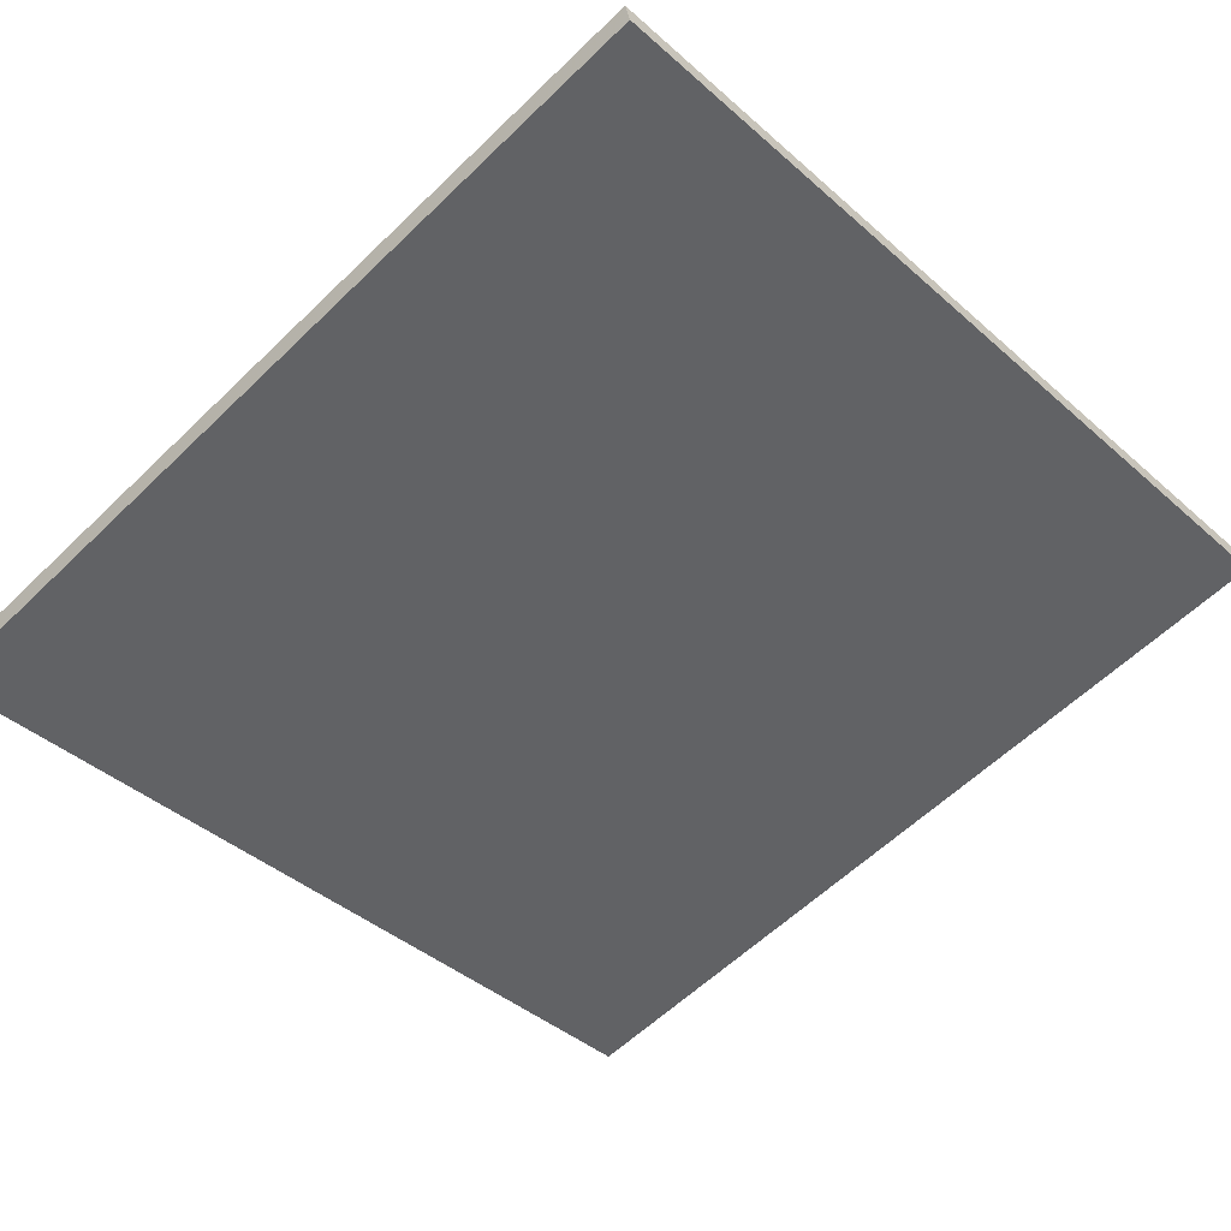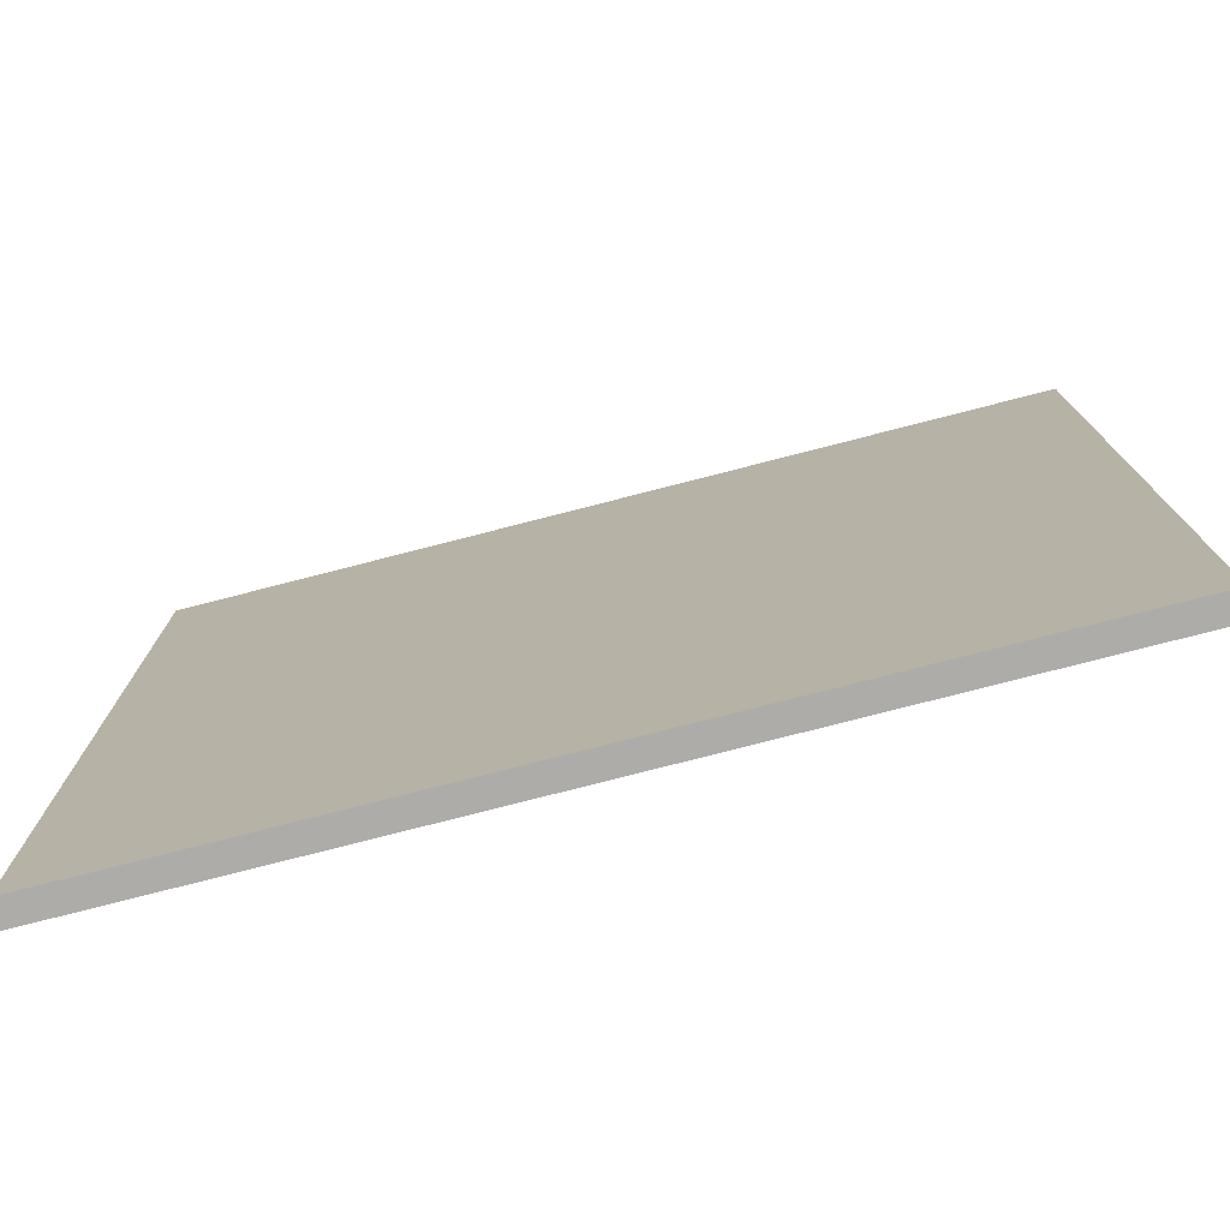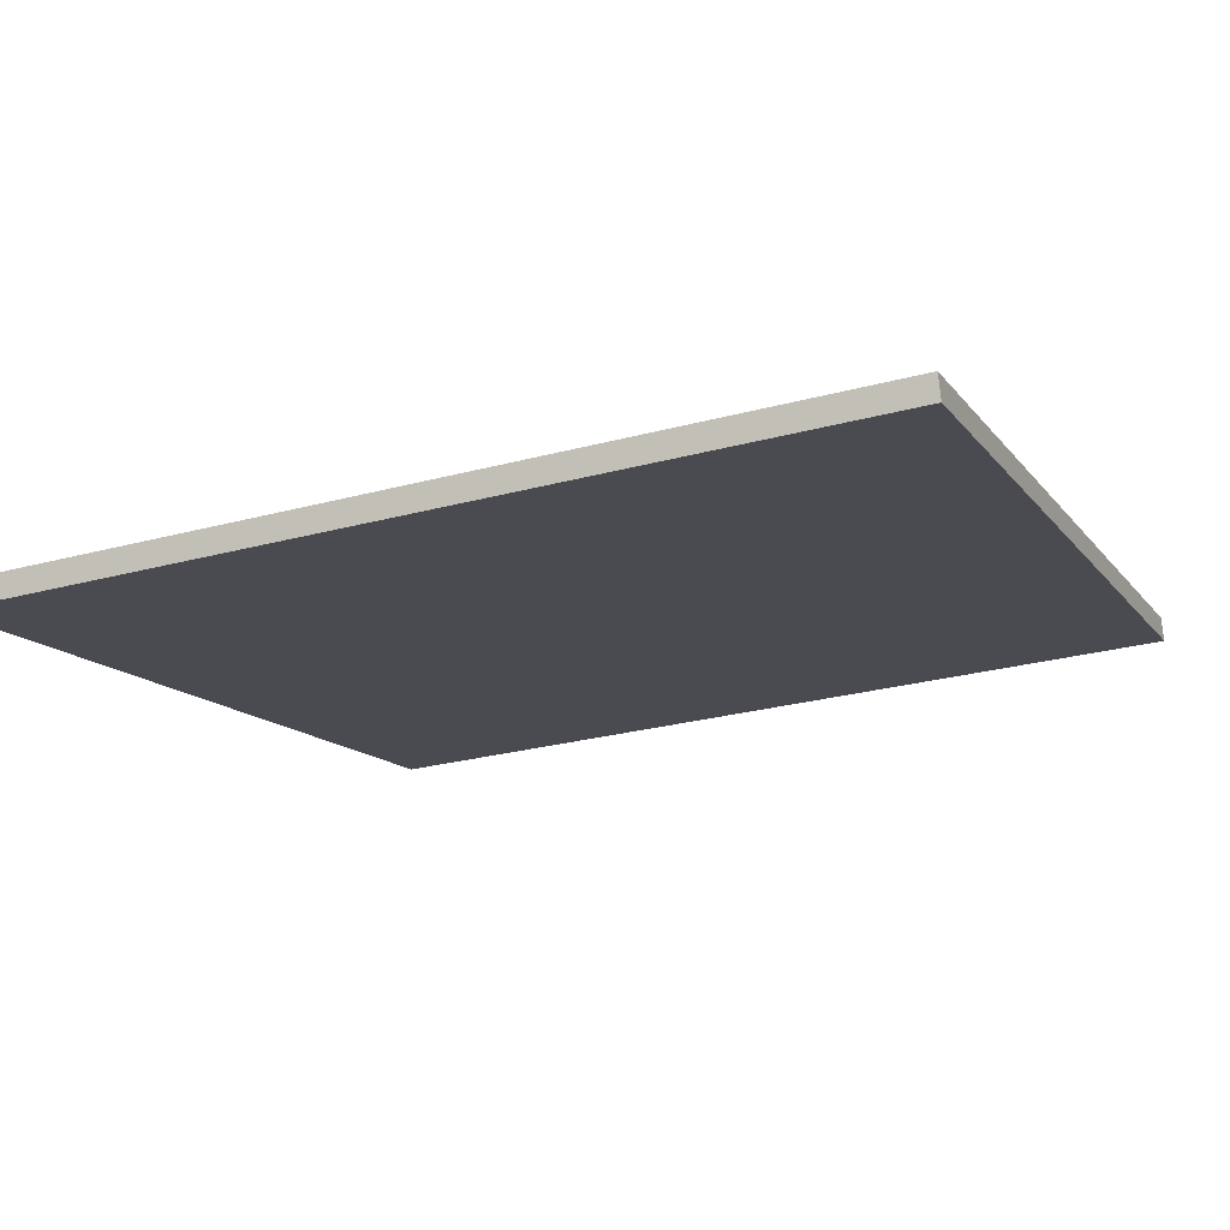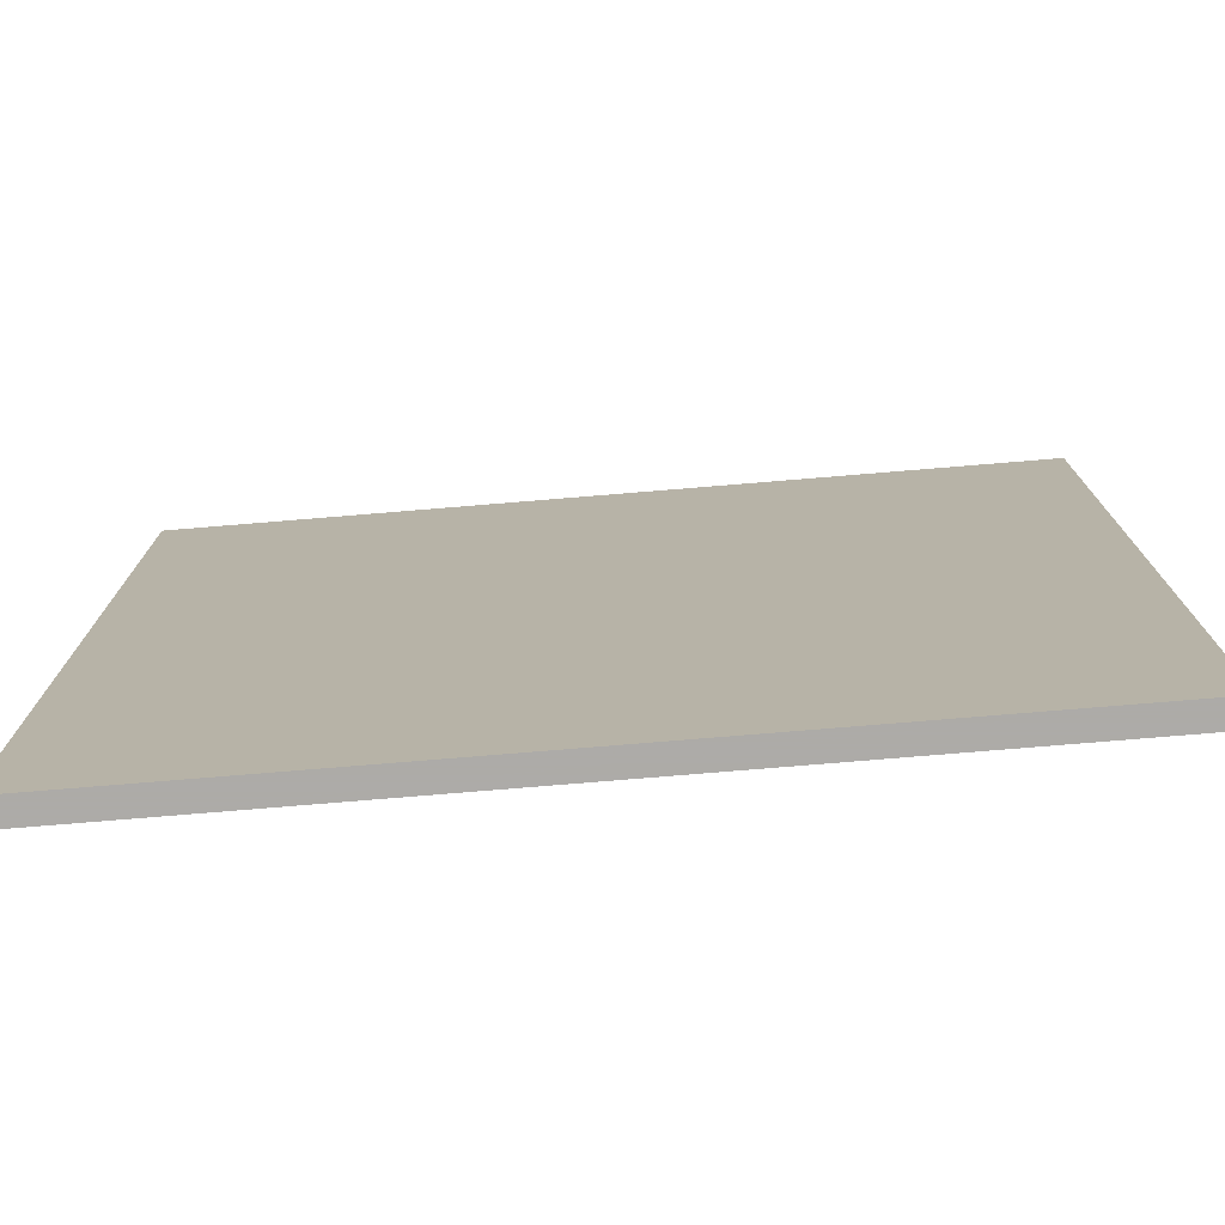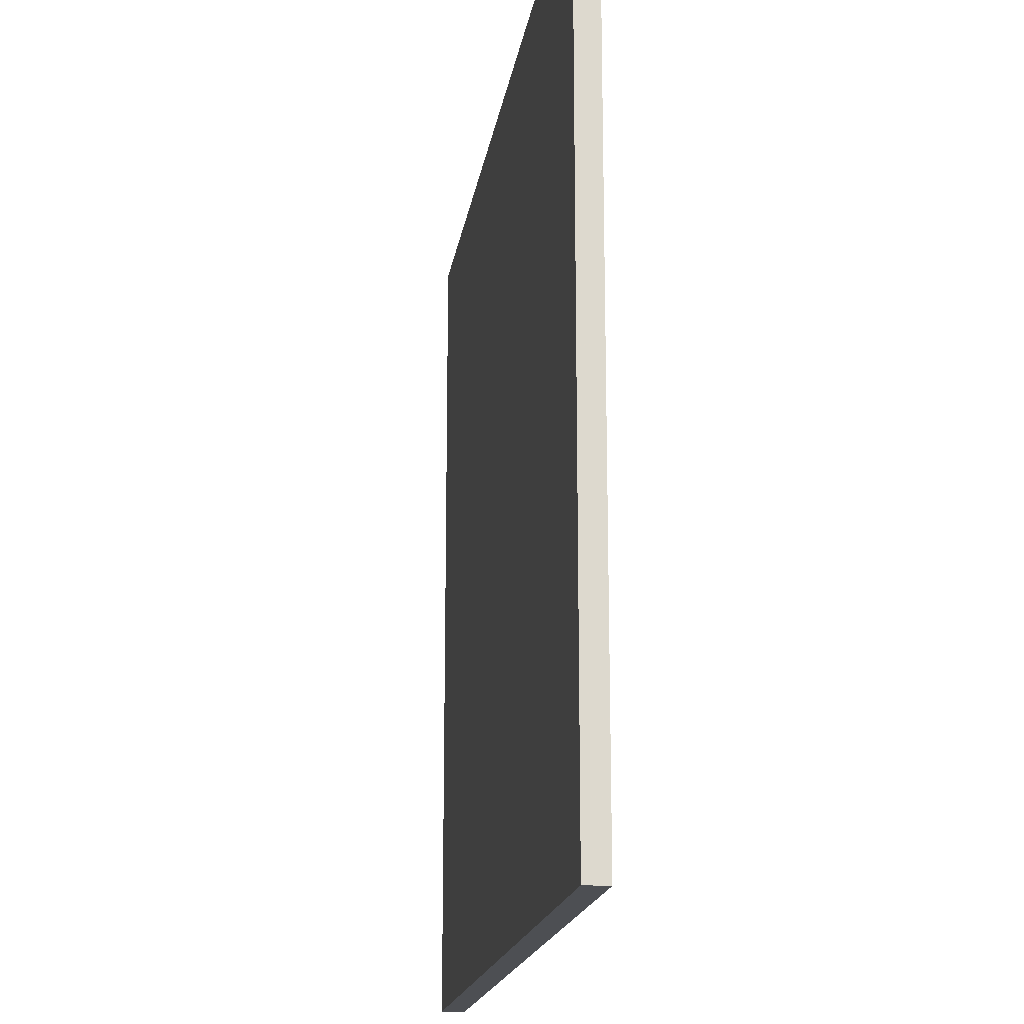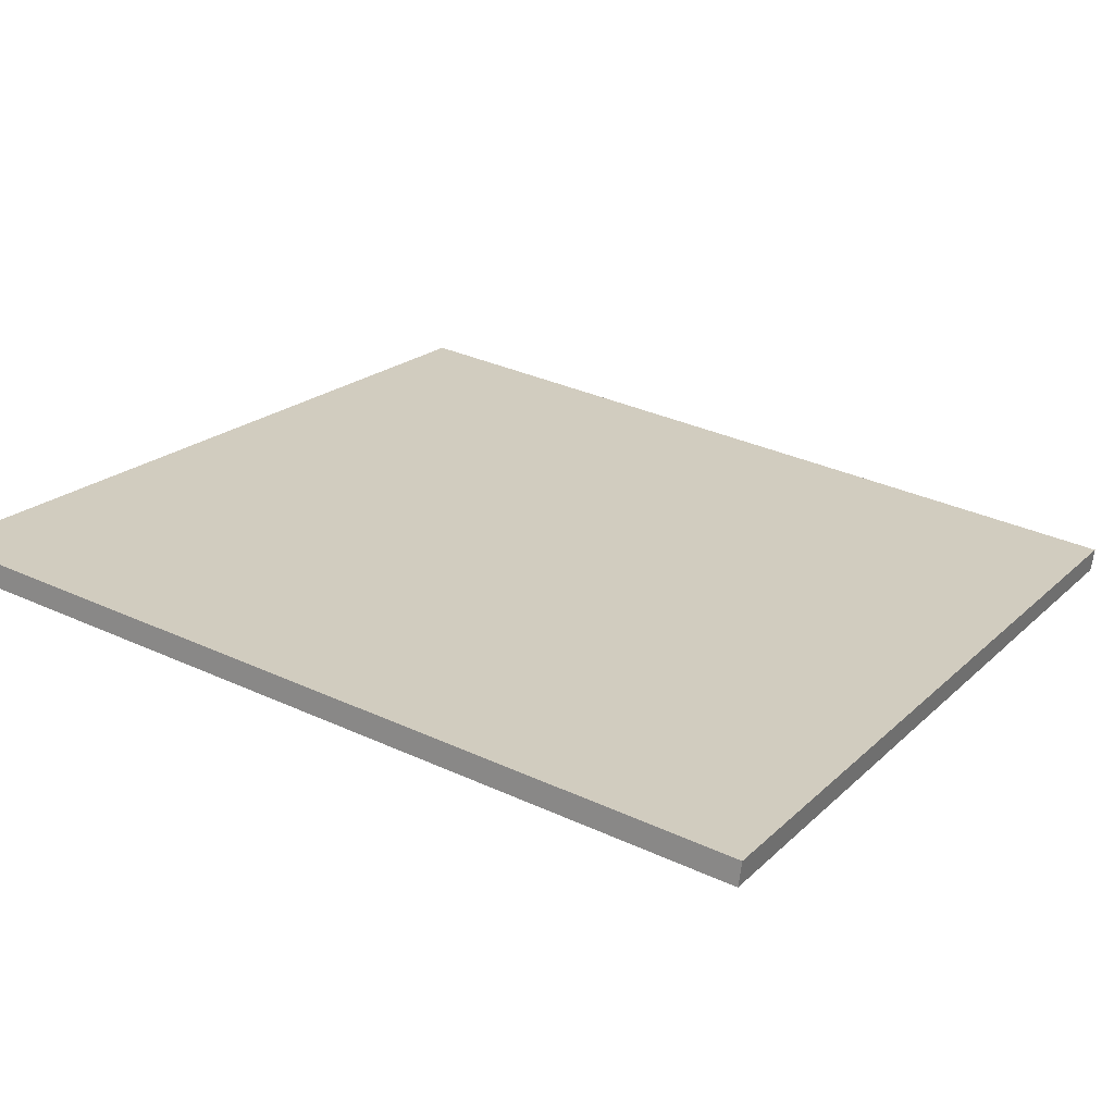
<metadata>
{"format":"obj","ext":"obj","renderer":"f3d","projection":"perspective","resolution":1024,"background":"white","views":[{"elev":-59.0,"azim":134.8,"up":"+Y"},{"elev":-77.0,"azim":1.9,"up":"+Z"},{"elev":-26.5,"azim":112.9,"up":"+Y"},{"elev":-76.5,"azim":-7.8,"up":"+Z"},{"elev":-17.8,"azim":69.0,"up":"+Z"},{"elev":34.3,"azim":-58.3,"up":"+Y"}]}
</metadata>
<code>
v -49.35 1.959 -4.966
v -49.35 1.959 4.966
v -49.29 2.229 -4.966
v -49.29 2.229 4.966
v -59.05 4.108 -4.966
v -59.05 4.108 4.966
v -58.99 4.384 -4.966
v -58.99 4.384 4.966
f 1 3 4
f 4 2 1
f 5 6 8
f 8 7 5
f 1 2 6
f 6 5 1
f 3 7 8
f 8 4 3
f 1 5 7
f 7 3 1
f 2 4 8
f 8 6 2

</code>
